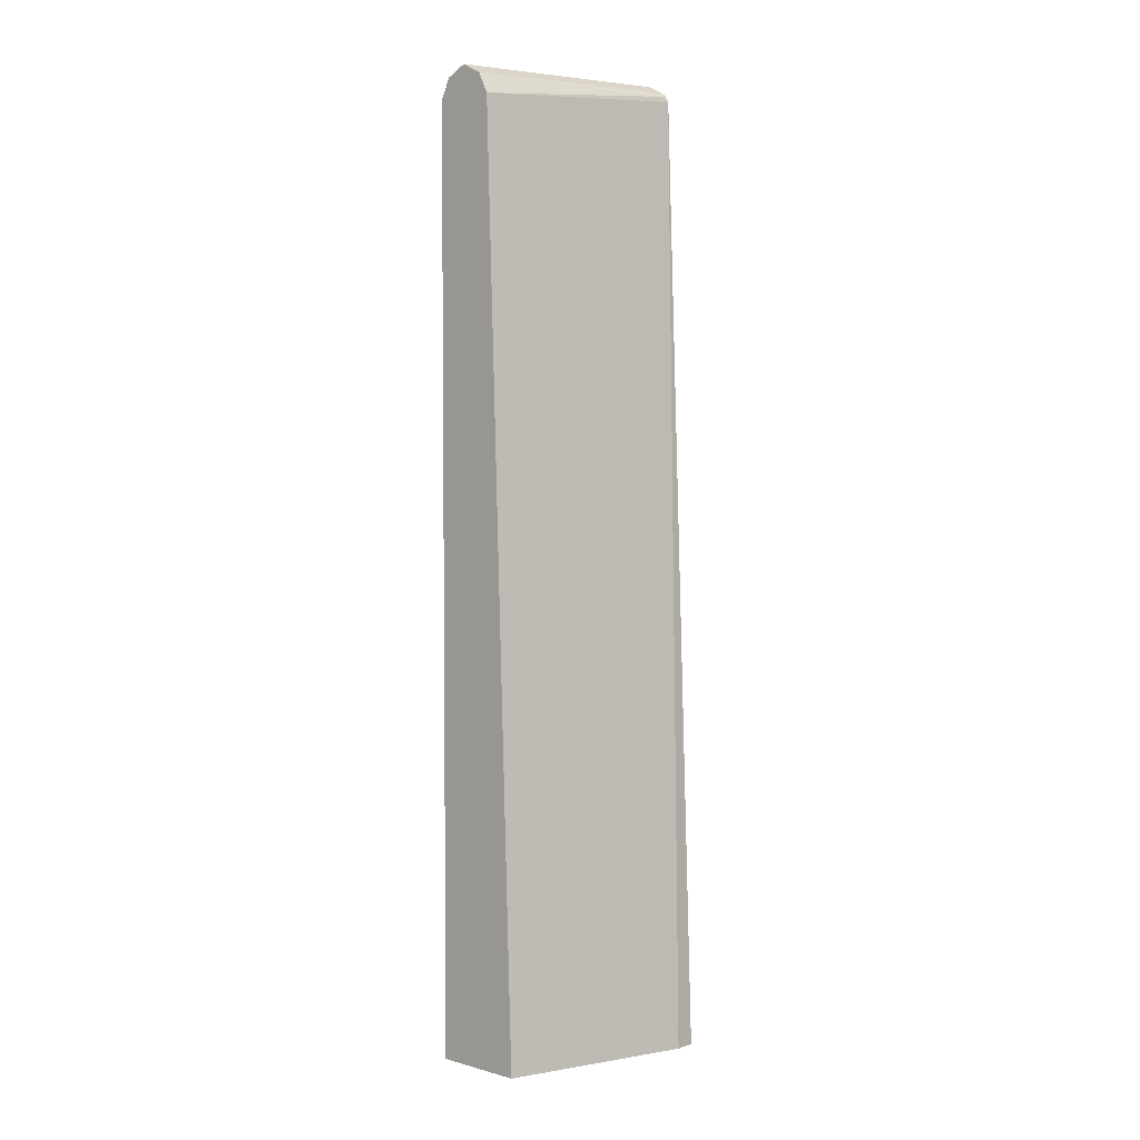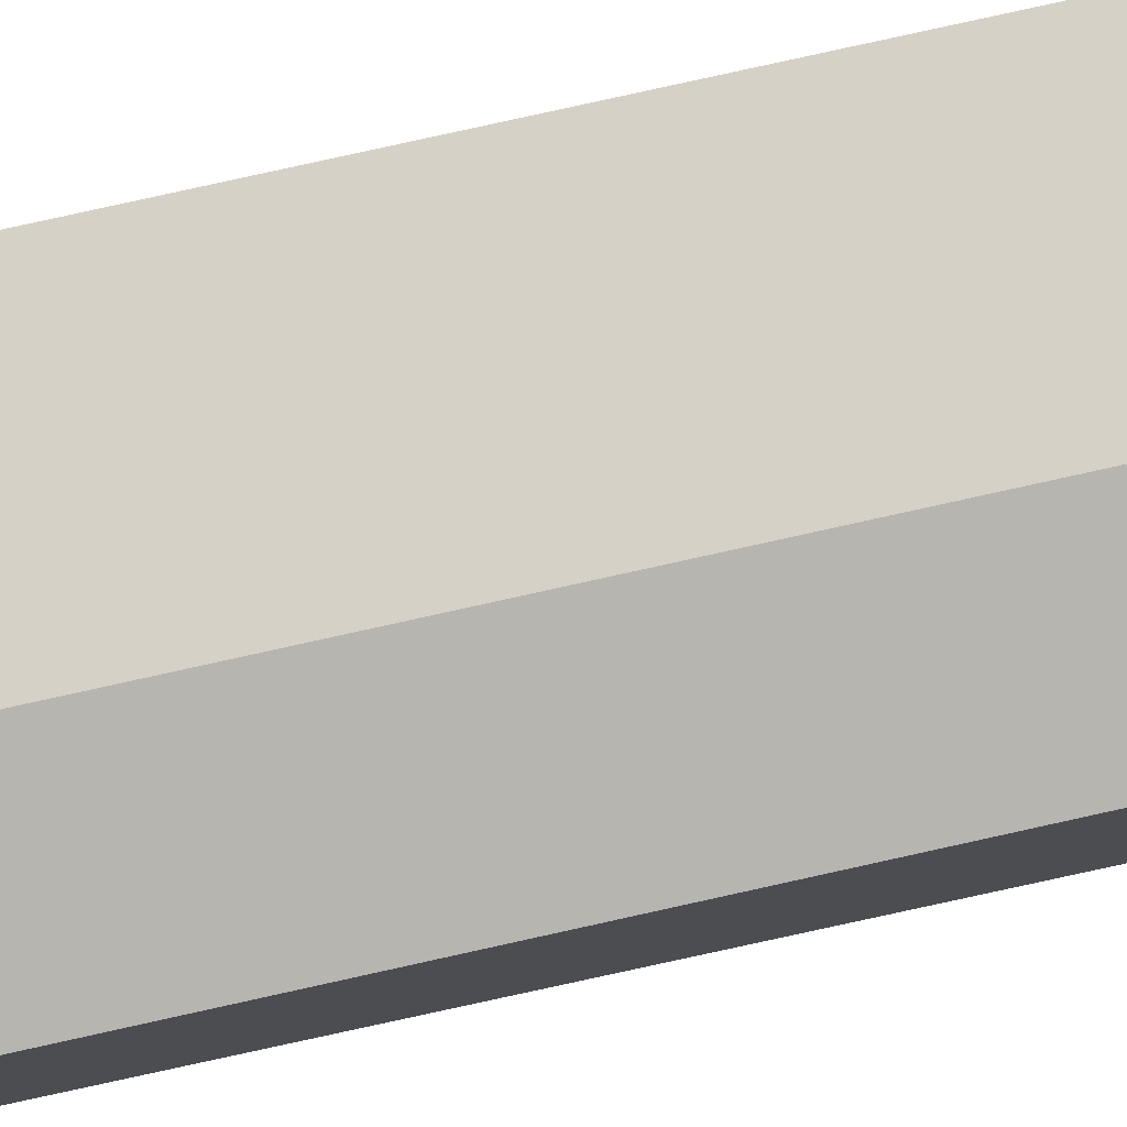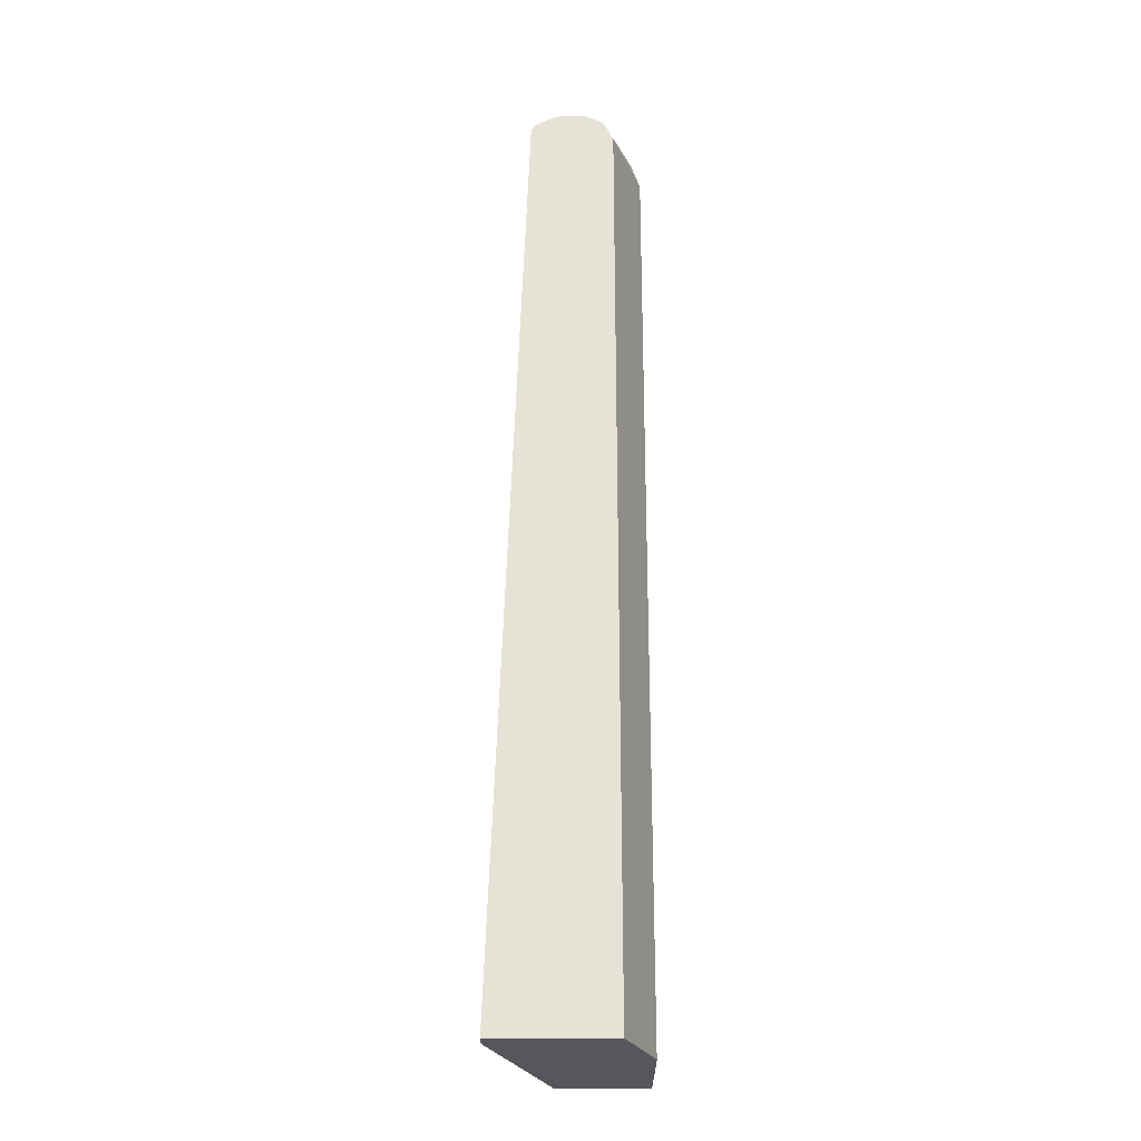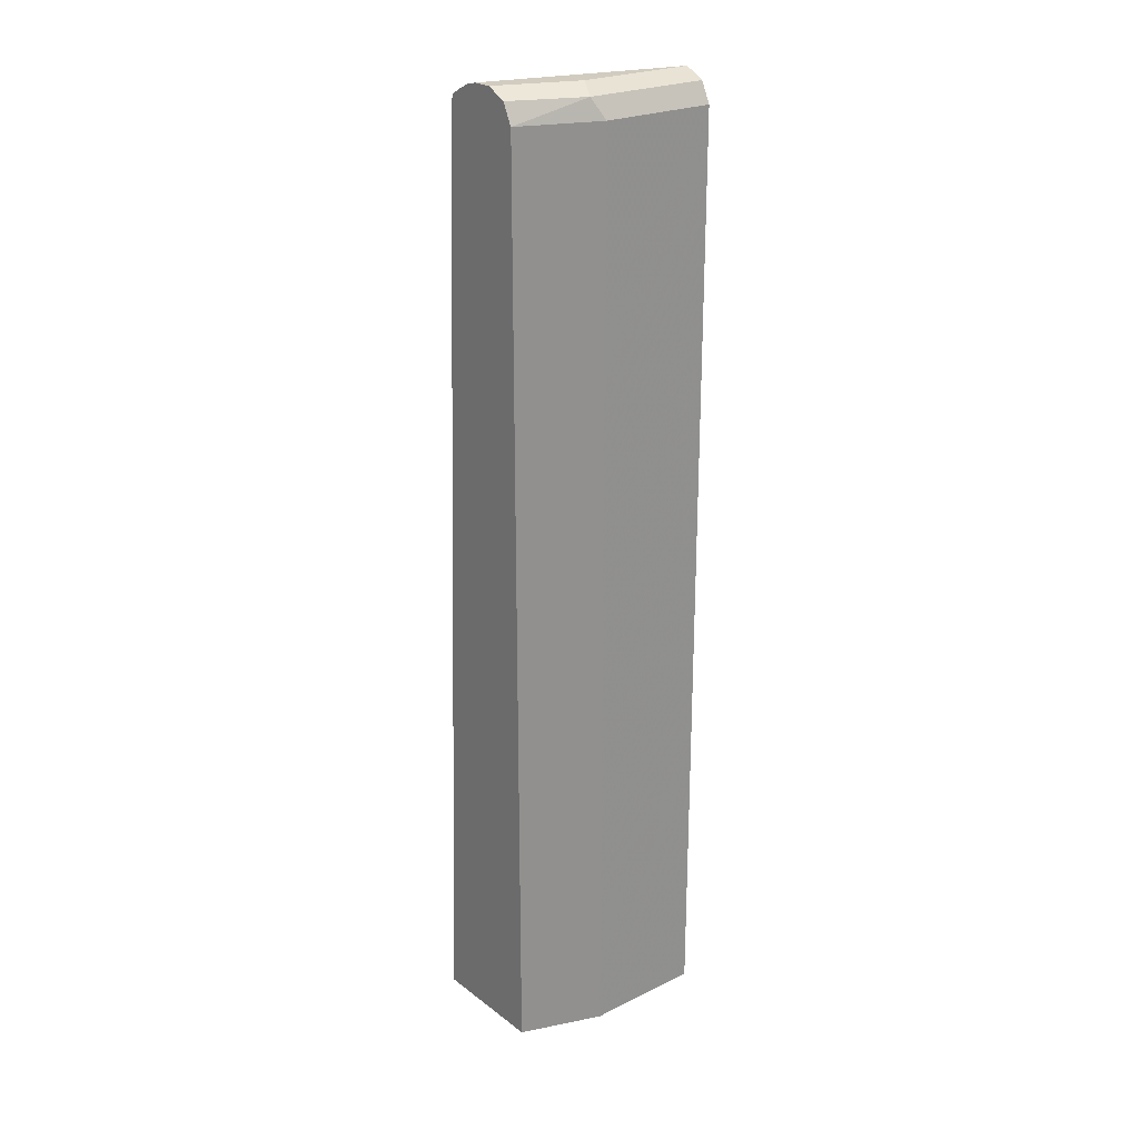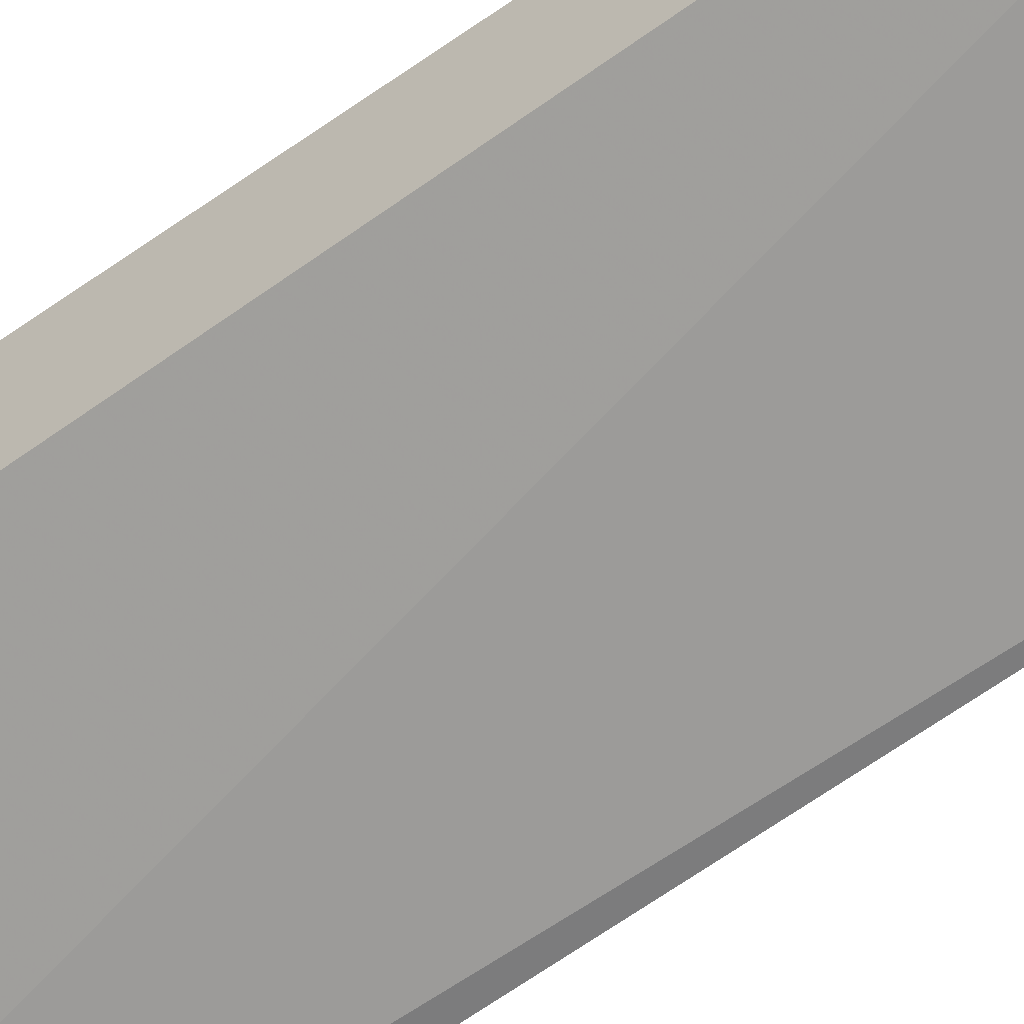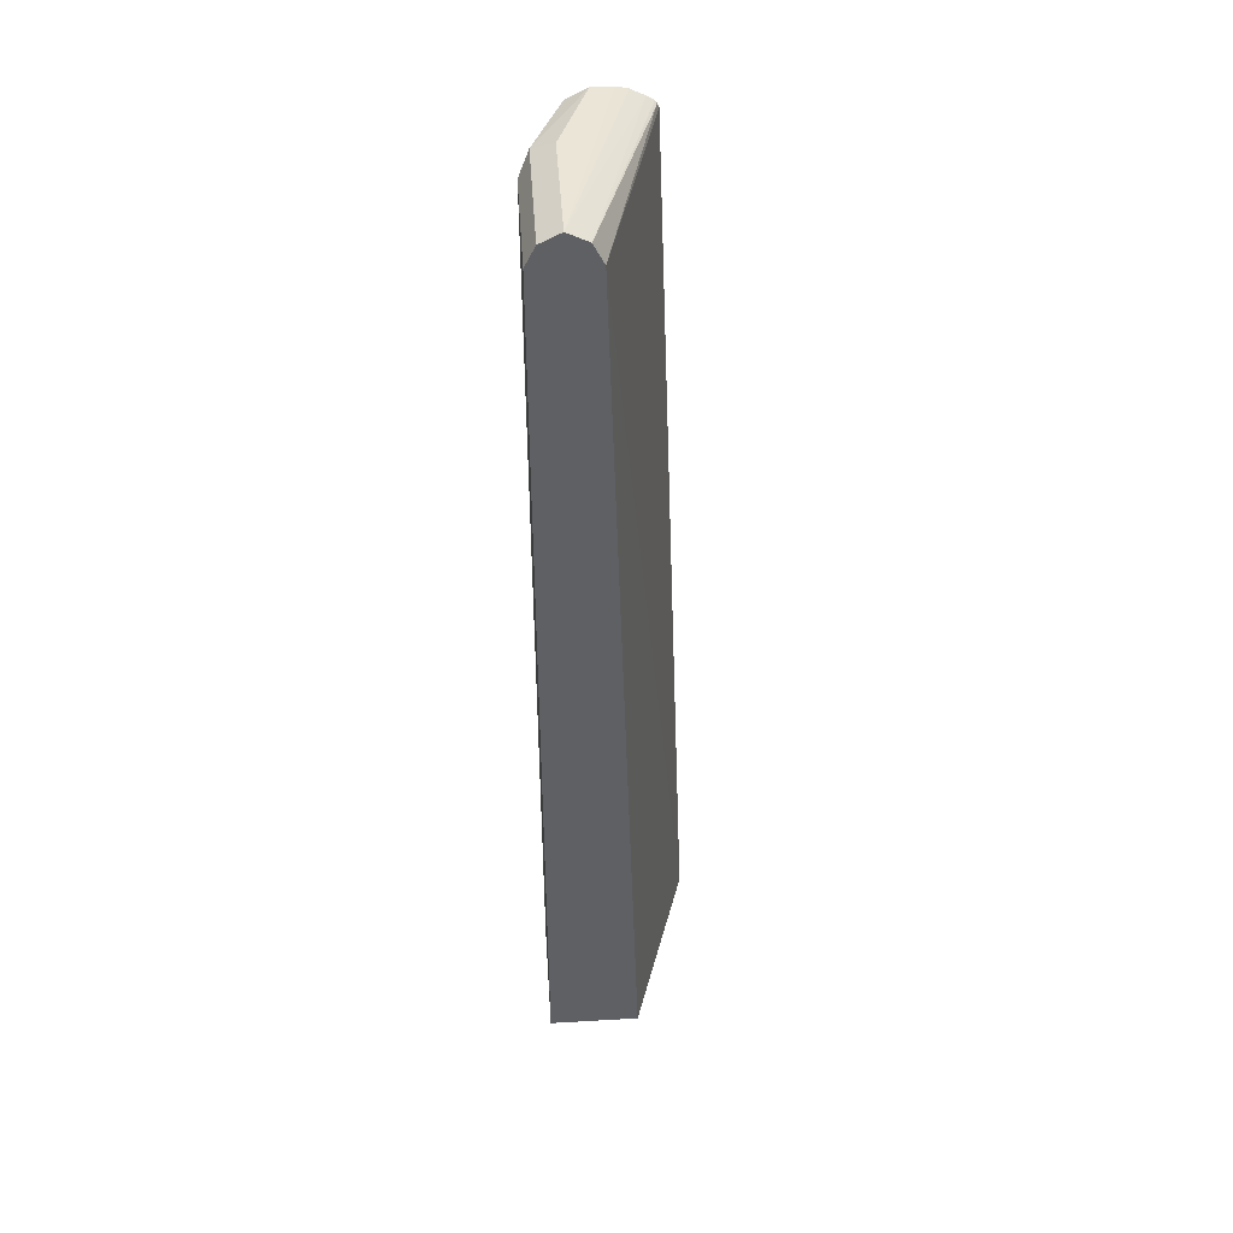
<metadata>
{"format":"obj","ext":"obj","renderer":"f3d","projection":"perspective","resolution":1024,"background":"white","views":[{"elev":3.7,"azim":132.2,"up":"+Y"},{"elev":79.2,"azim":-102.5,"up":"+Z"},{"elev":-26.5,"azim":-89.9,"up":"+Y"},{"elev":23.8,"azim":-39.1,"up":"+Y"},{"elev":-57.4,"azim":126.9,"up":"+Z"},{"elev":44.0,"azim":86.1,"up":"+Y"}]}
</metadata>
<code>
v -0.2304 -0.5179 0.6233
v -0.2073 -0.5179 0.6233
v -0.2304 -0.5179 0.7601
v -0.2304 0.5642 0.6622
v -0.0009061 -0.5179 0.6916
v -0.0009061 0.5527 0.7255
v -0.1382 -0.5179 0.7946
v -0.2304 0.5527 0.7601
v -0.2304 0.572 0.6661
v -0.2246 0.57 0.6651
v -0.0009061 -0.5179 0.7946
v -0.0009061 0.5758 0.7371
v -0.1382 0.5527 0.7946
v -0.1497 0.5758 0.7831
v -0.2304 0.5758 0.7486
v -0.2304 0.5767 0.6742
v -0.0009061 0.5527 0.7946
v -0.0009061 0.5873 0.7601
v -0.0009061 0.5758 0.7831
v -0.1382 0.5873 0.7601
v -0.2304 0.5873 0.7255
v -0.2304 0.5816 0.737
v -0.2304 0.5844 0.6896
v -0.2304 0.5873 0.7025
f 9 12 10
f 5 17 11
f 6 10 12
f 7 11 17
f 7 17 13
f 8 13 14
f 8 14 15
f 9 16 12
f 12 16 18
f 16 23 18
f 13 19 14
f 14 19 18
f 14 18 20
f 14 20 21
f 14 22 15
f 5 19 17
f 18 23 24
f 18 24 21
f 18 21 20
f 13 17 19
f 5 18 19
f 14 21 22
f 5 6 12
f 5 12 18
f 1 2 5
f 1 5 11
f 1 11 7
f 1 7 3
f 1 3 8
f 1 15 22
f 1 22 21
f 1 21 24
f 1 24 23
f 1 8 15
f 1 16 9
f 1 9 4
f 1 4 2
f 2 4 6
f 2 6 5
f 3 7 13
f 3 13 8
f 4 9 10
f 1 23 16
f 4 10 6

</code>
